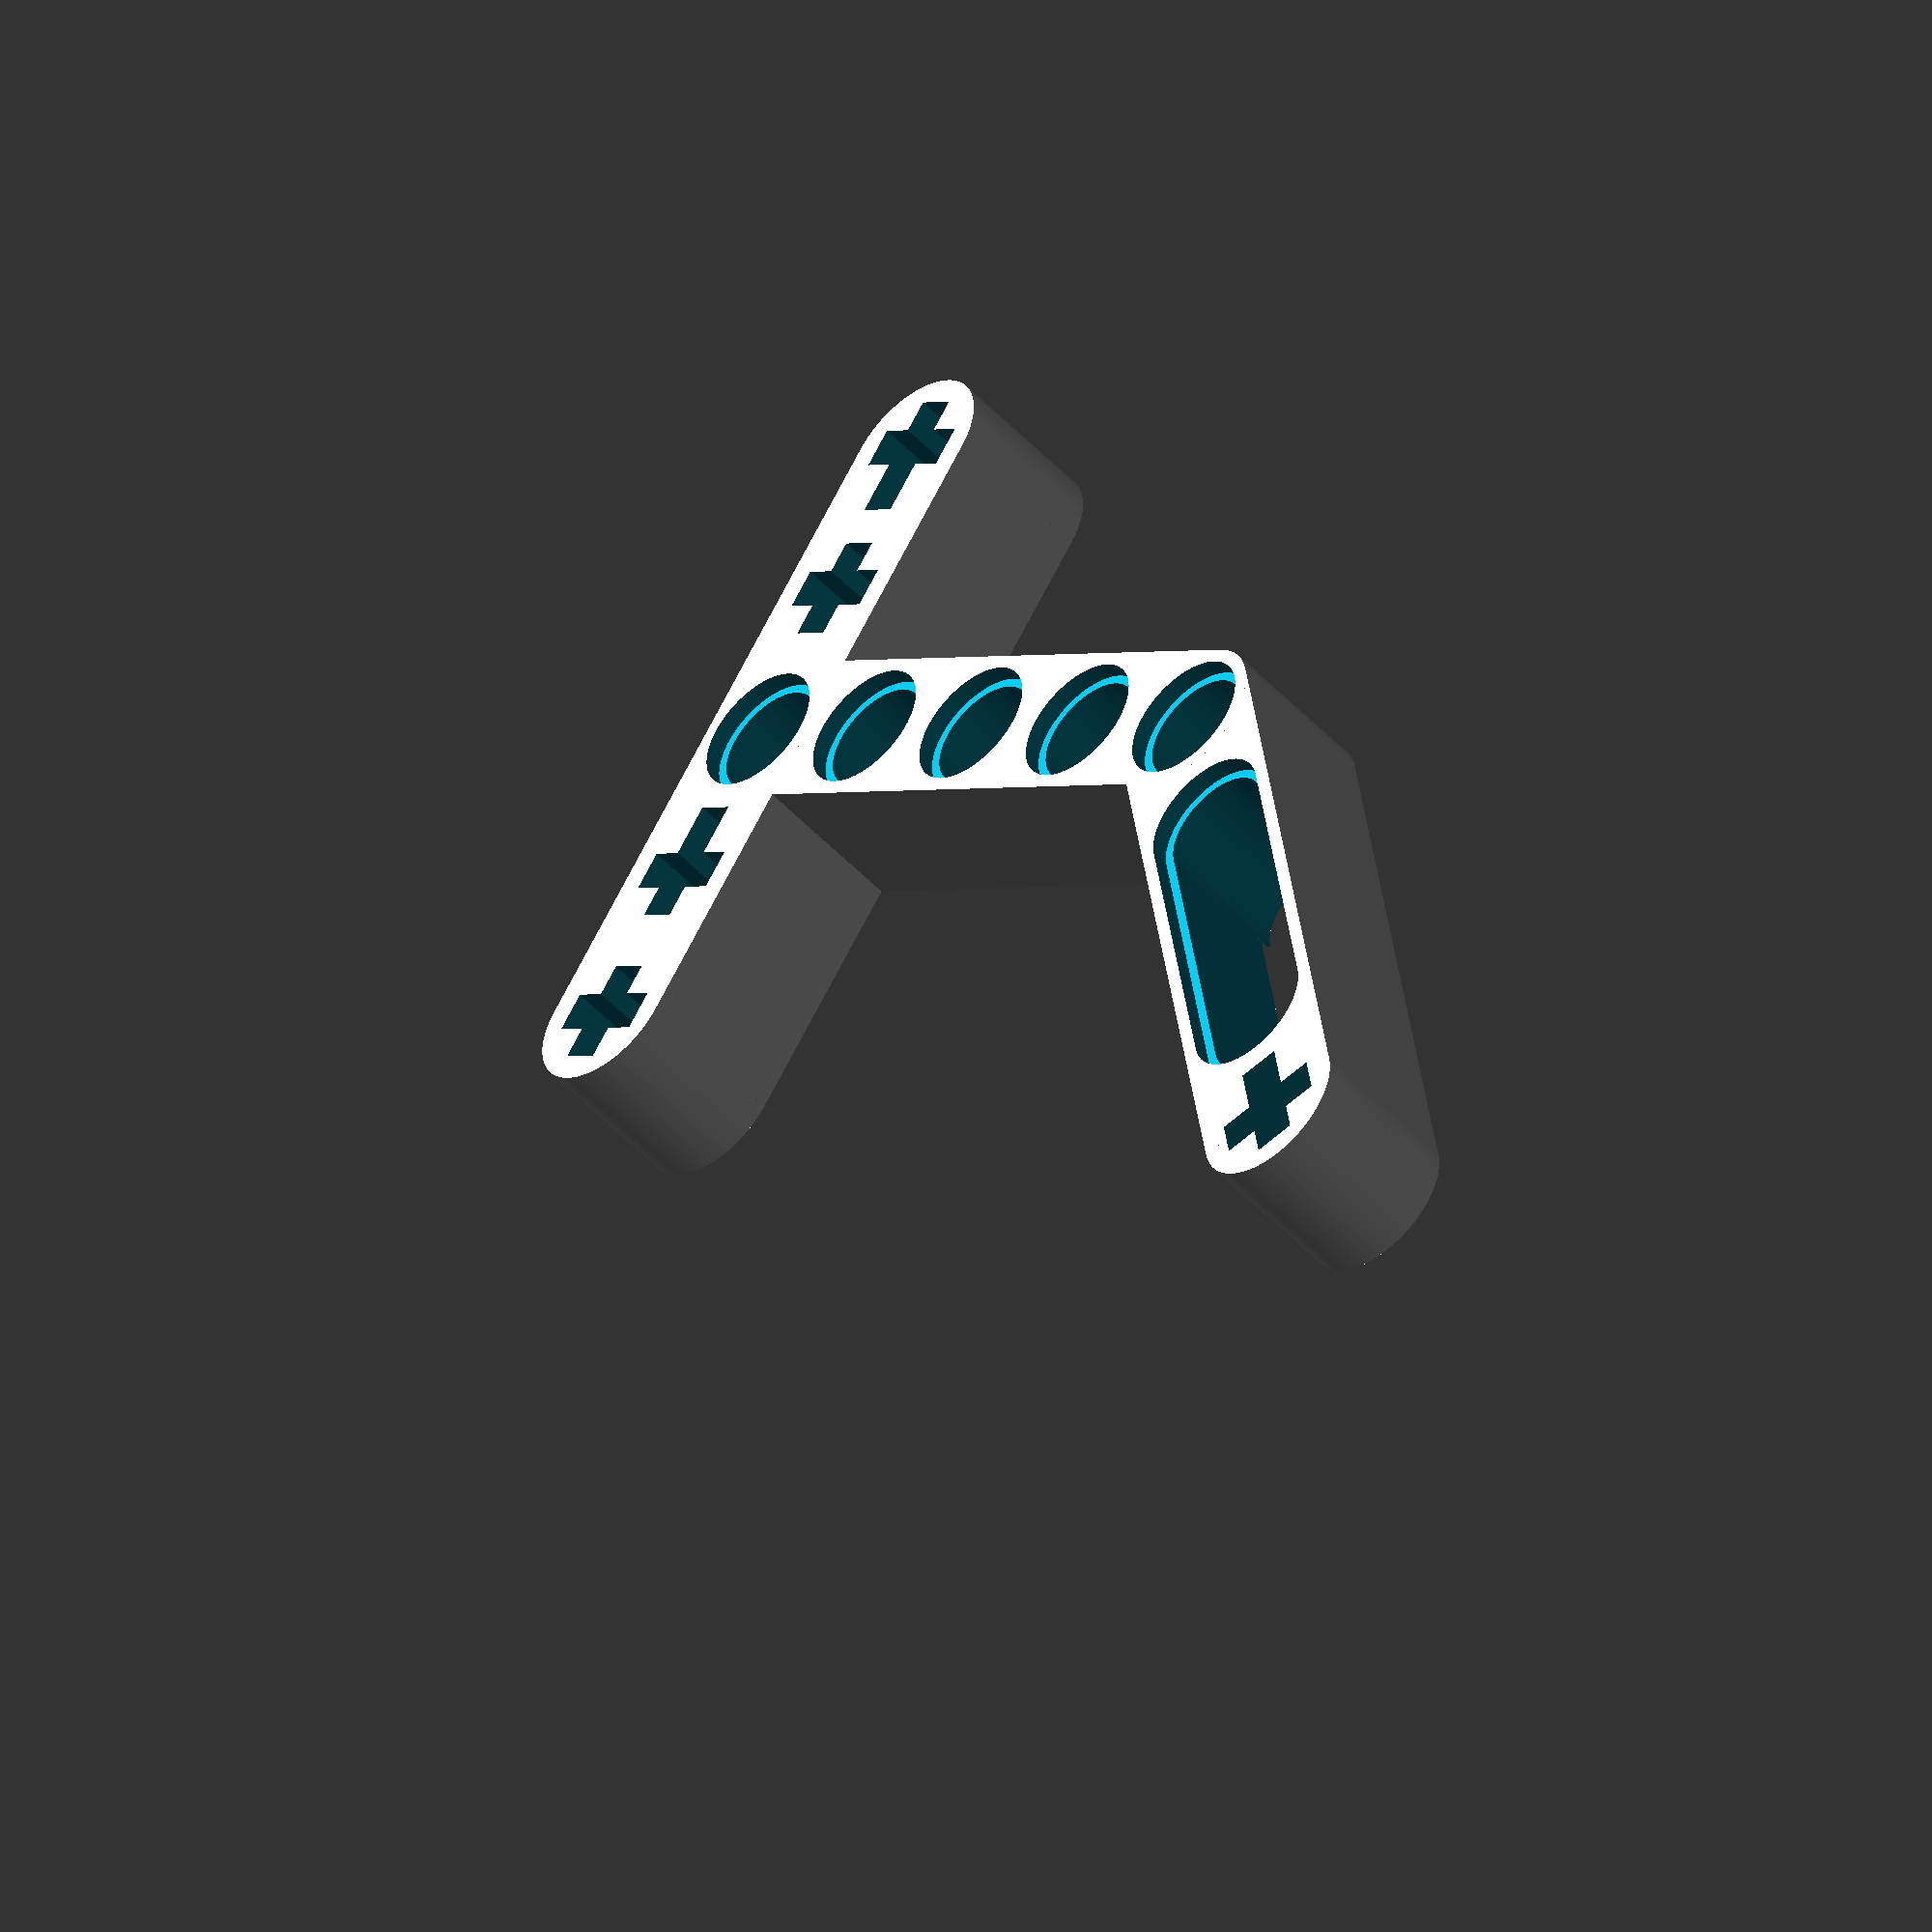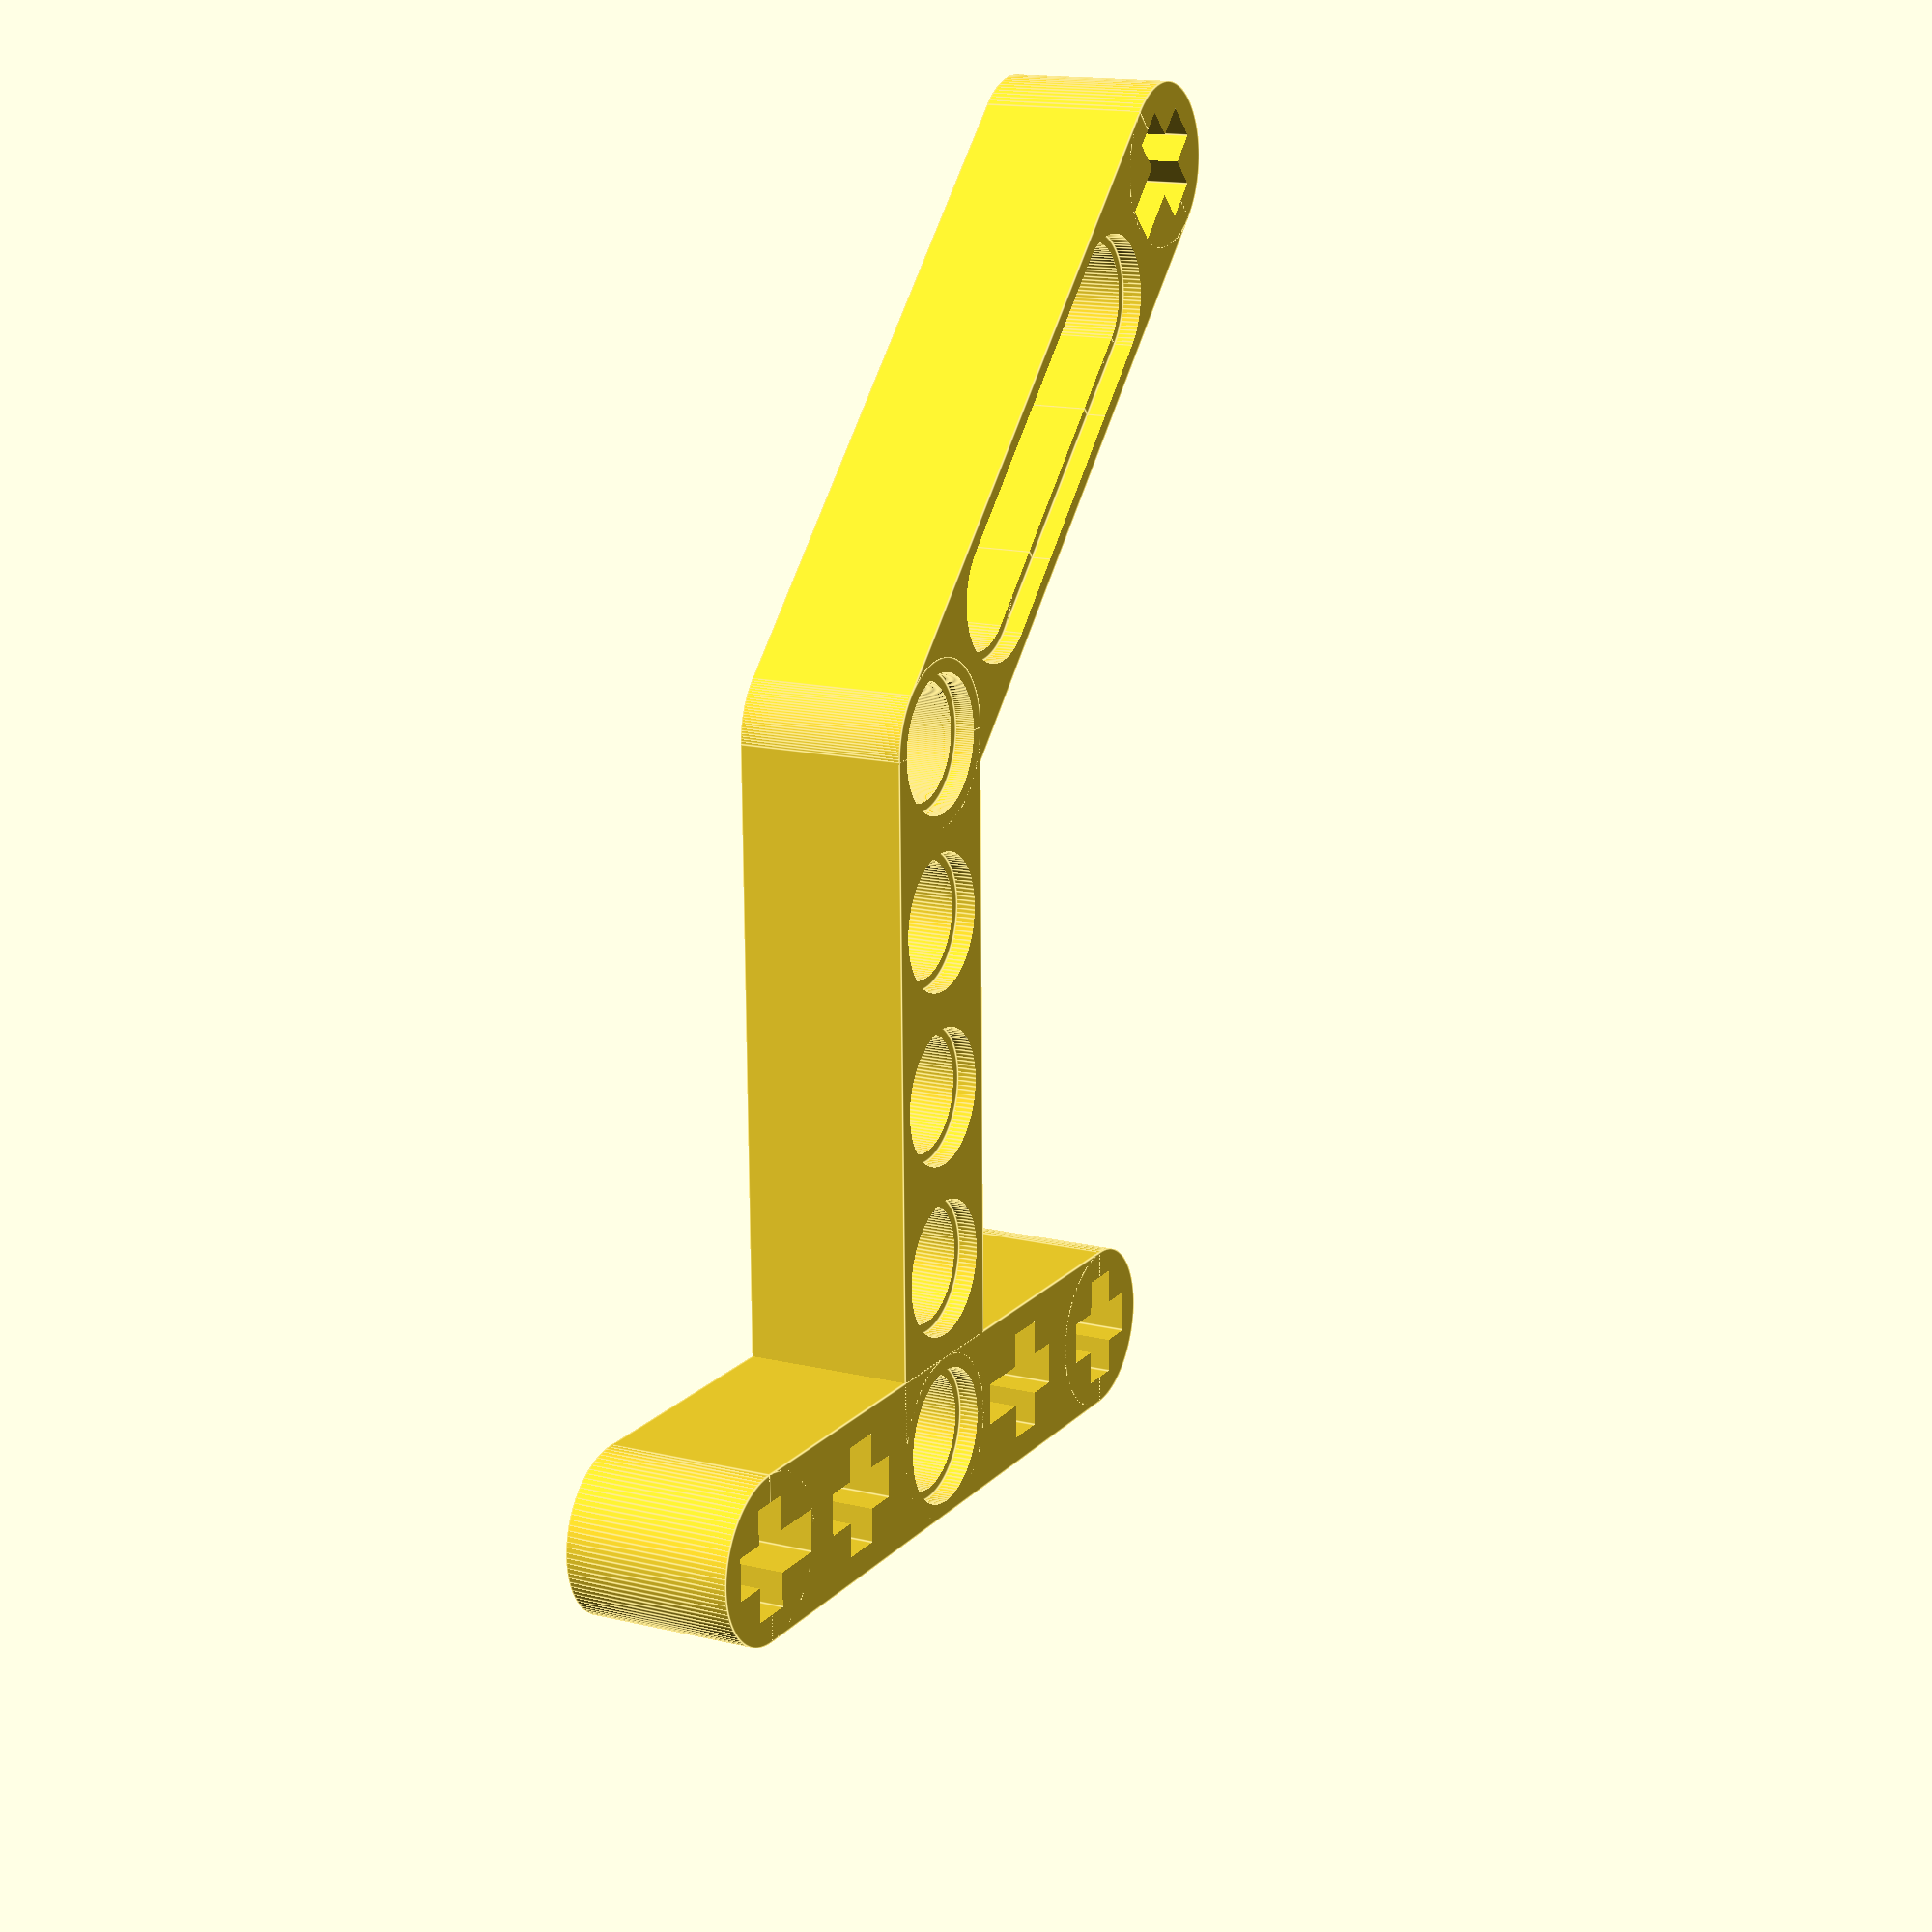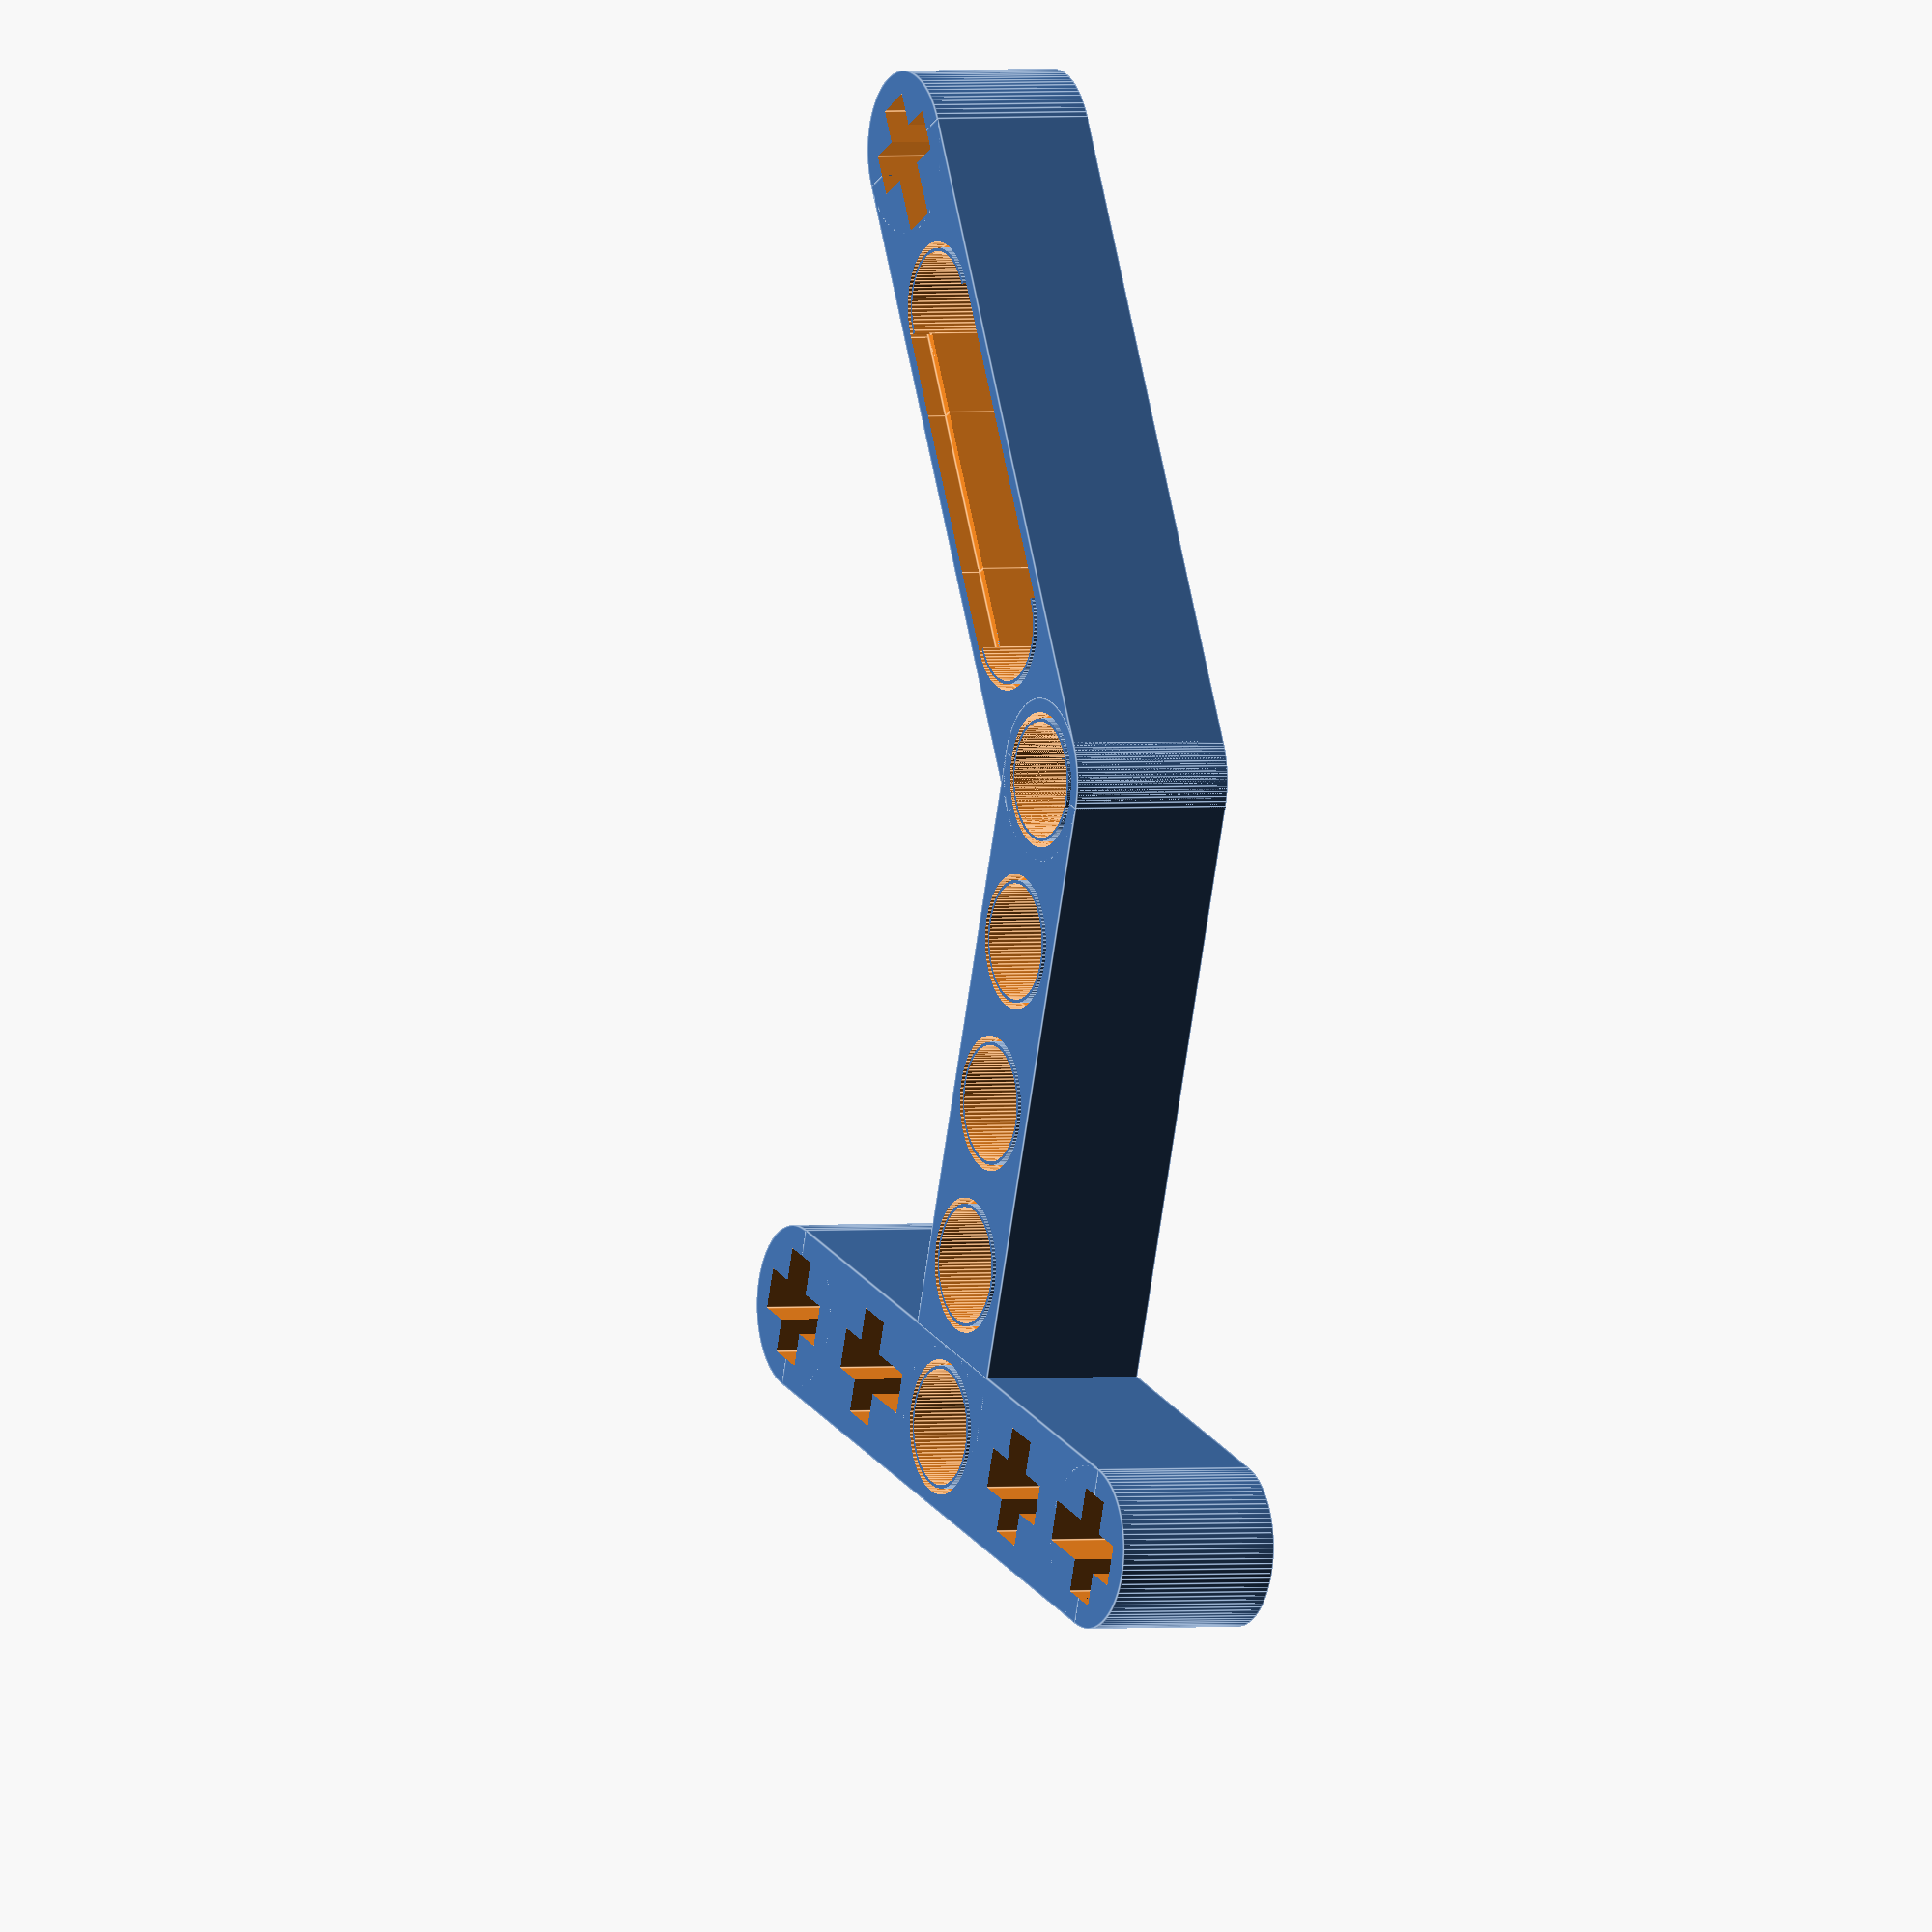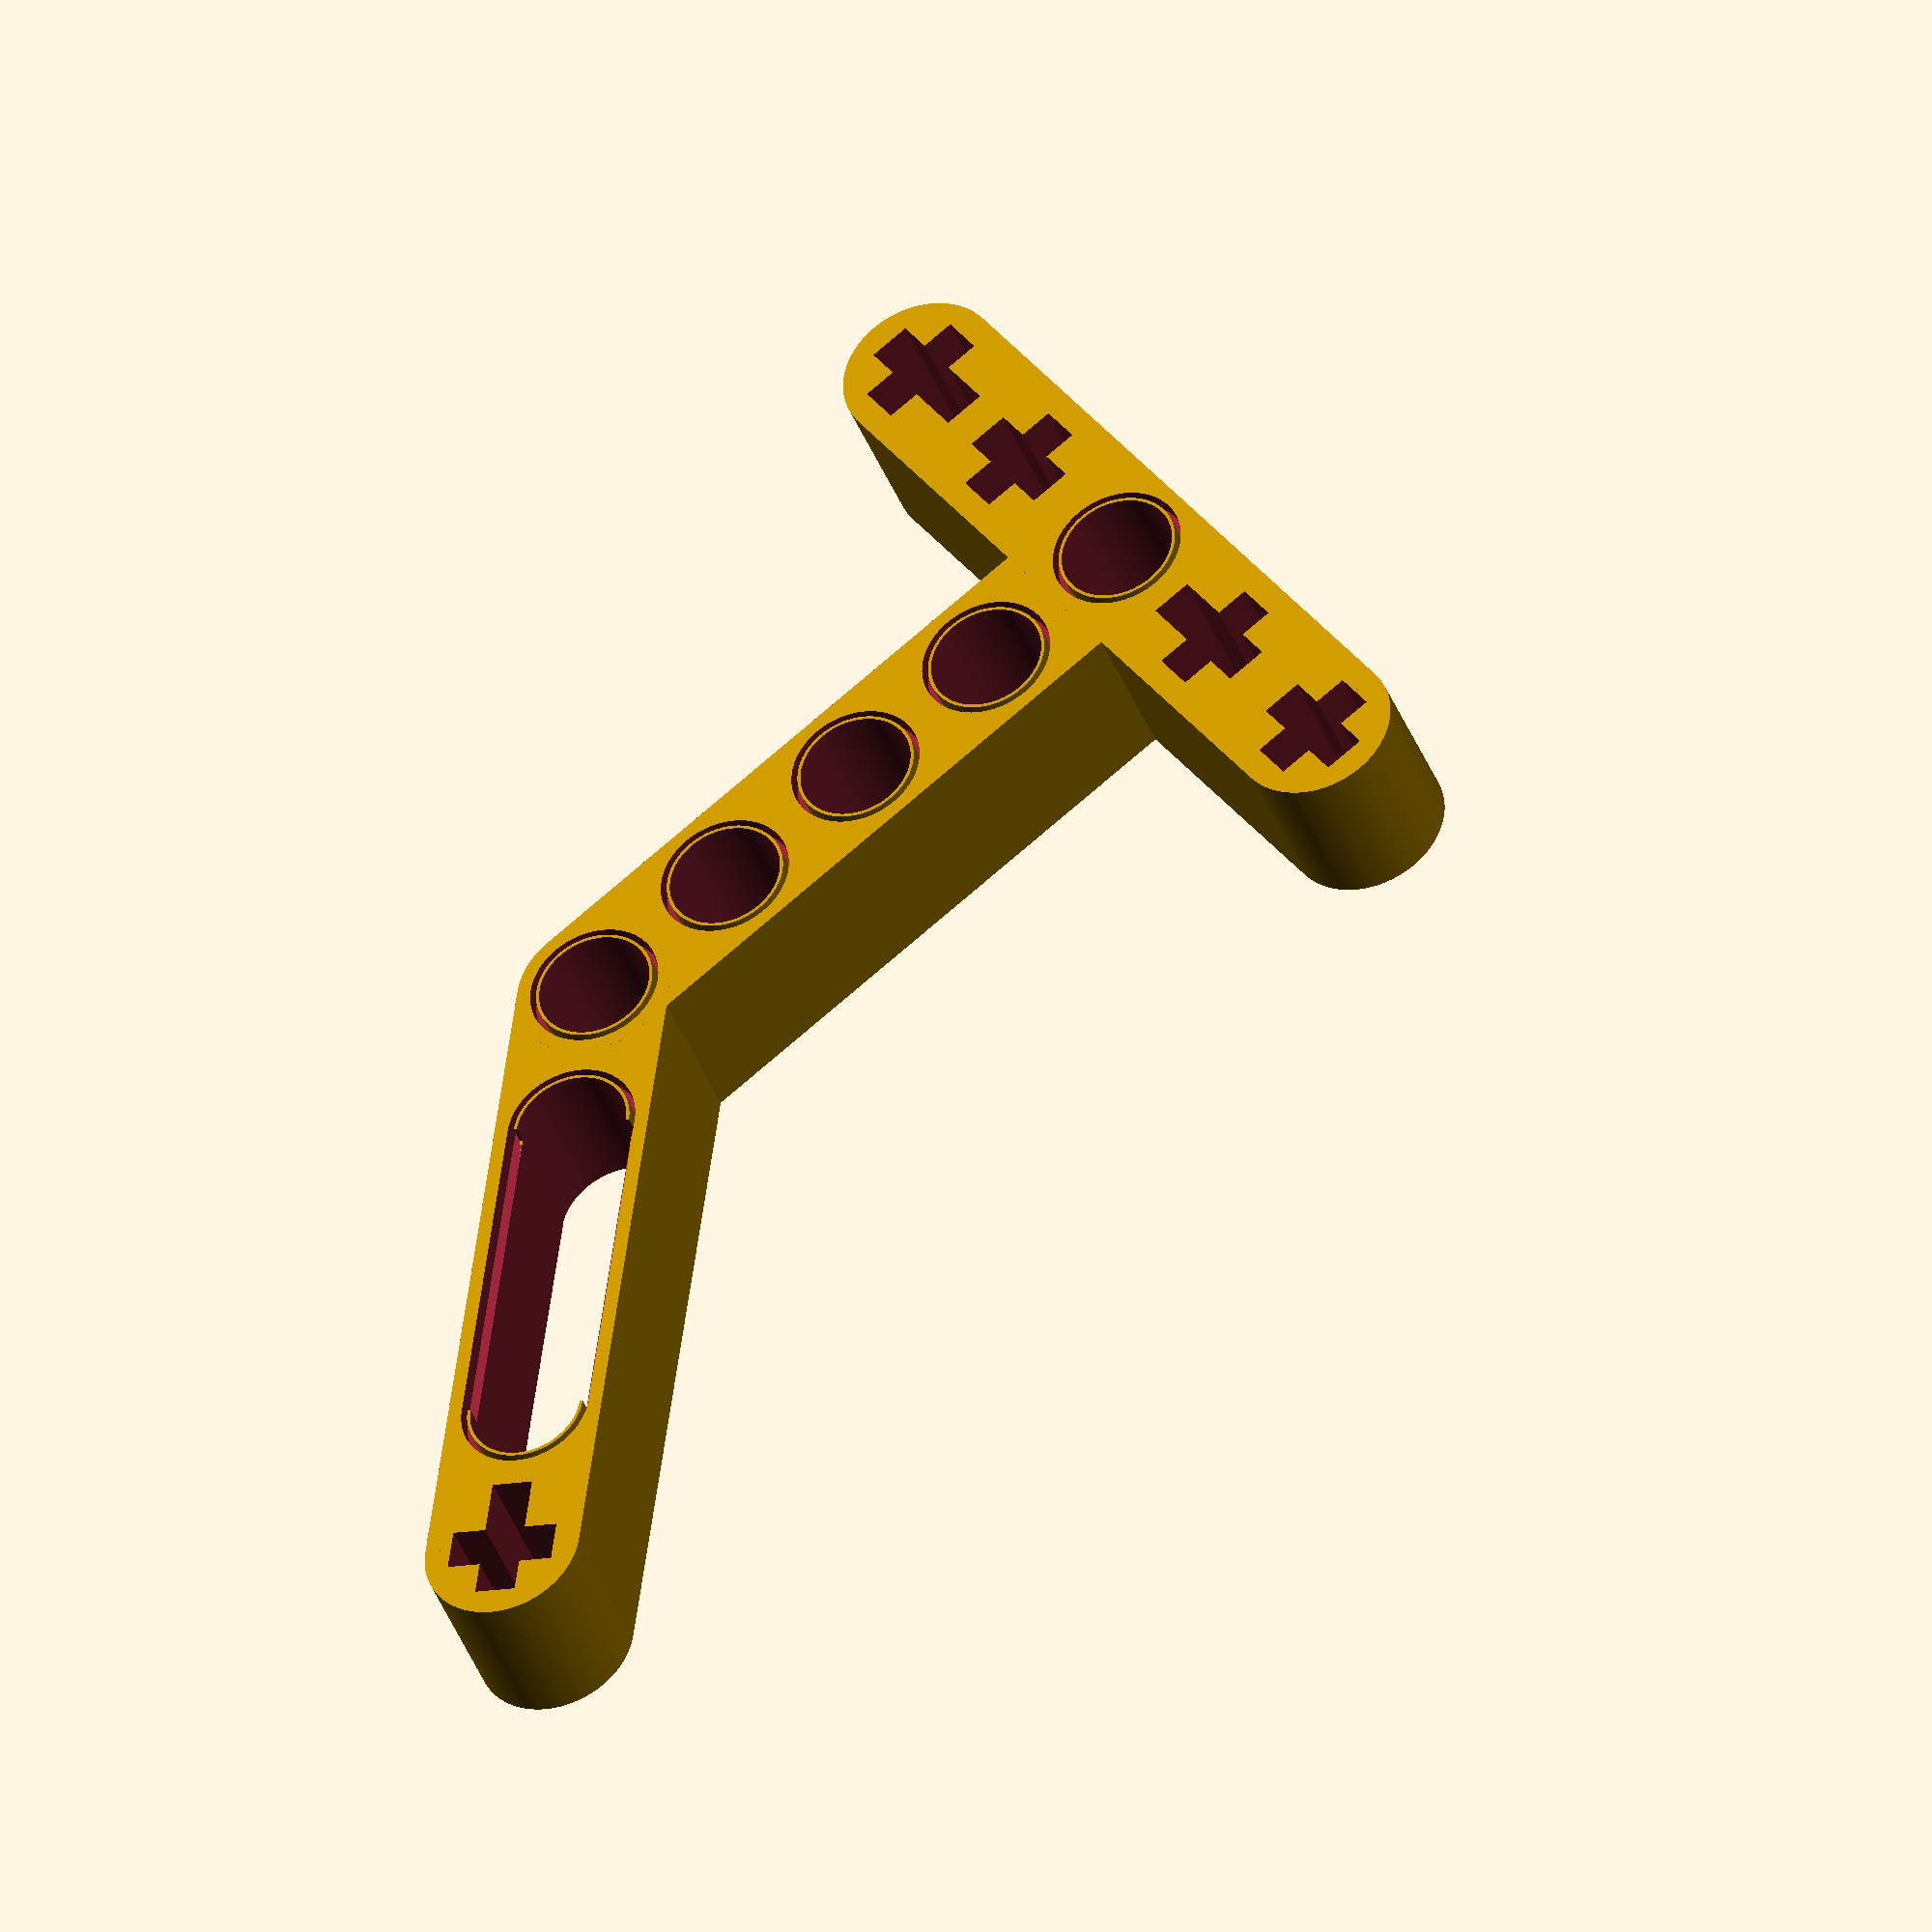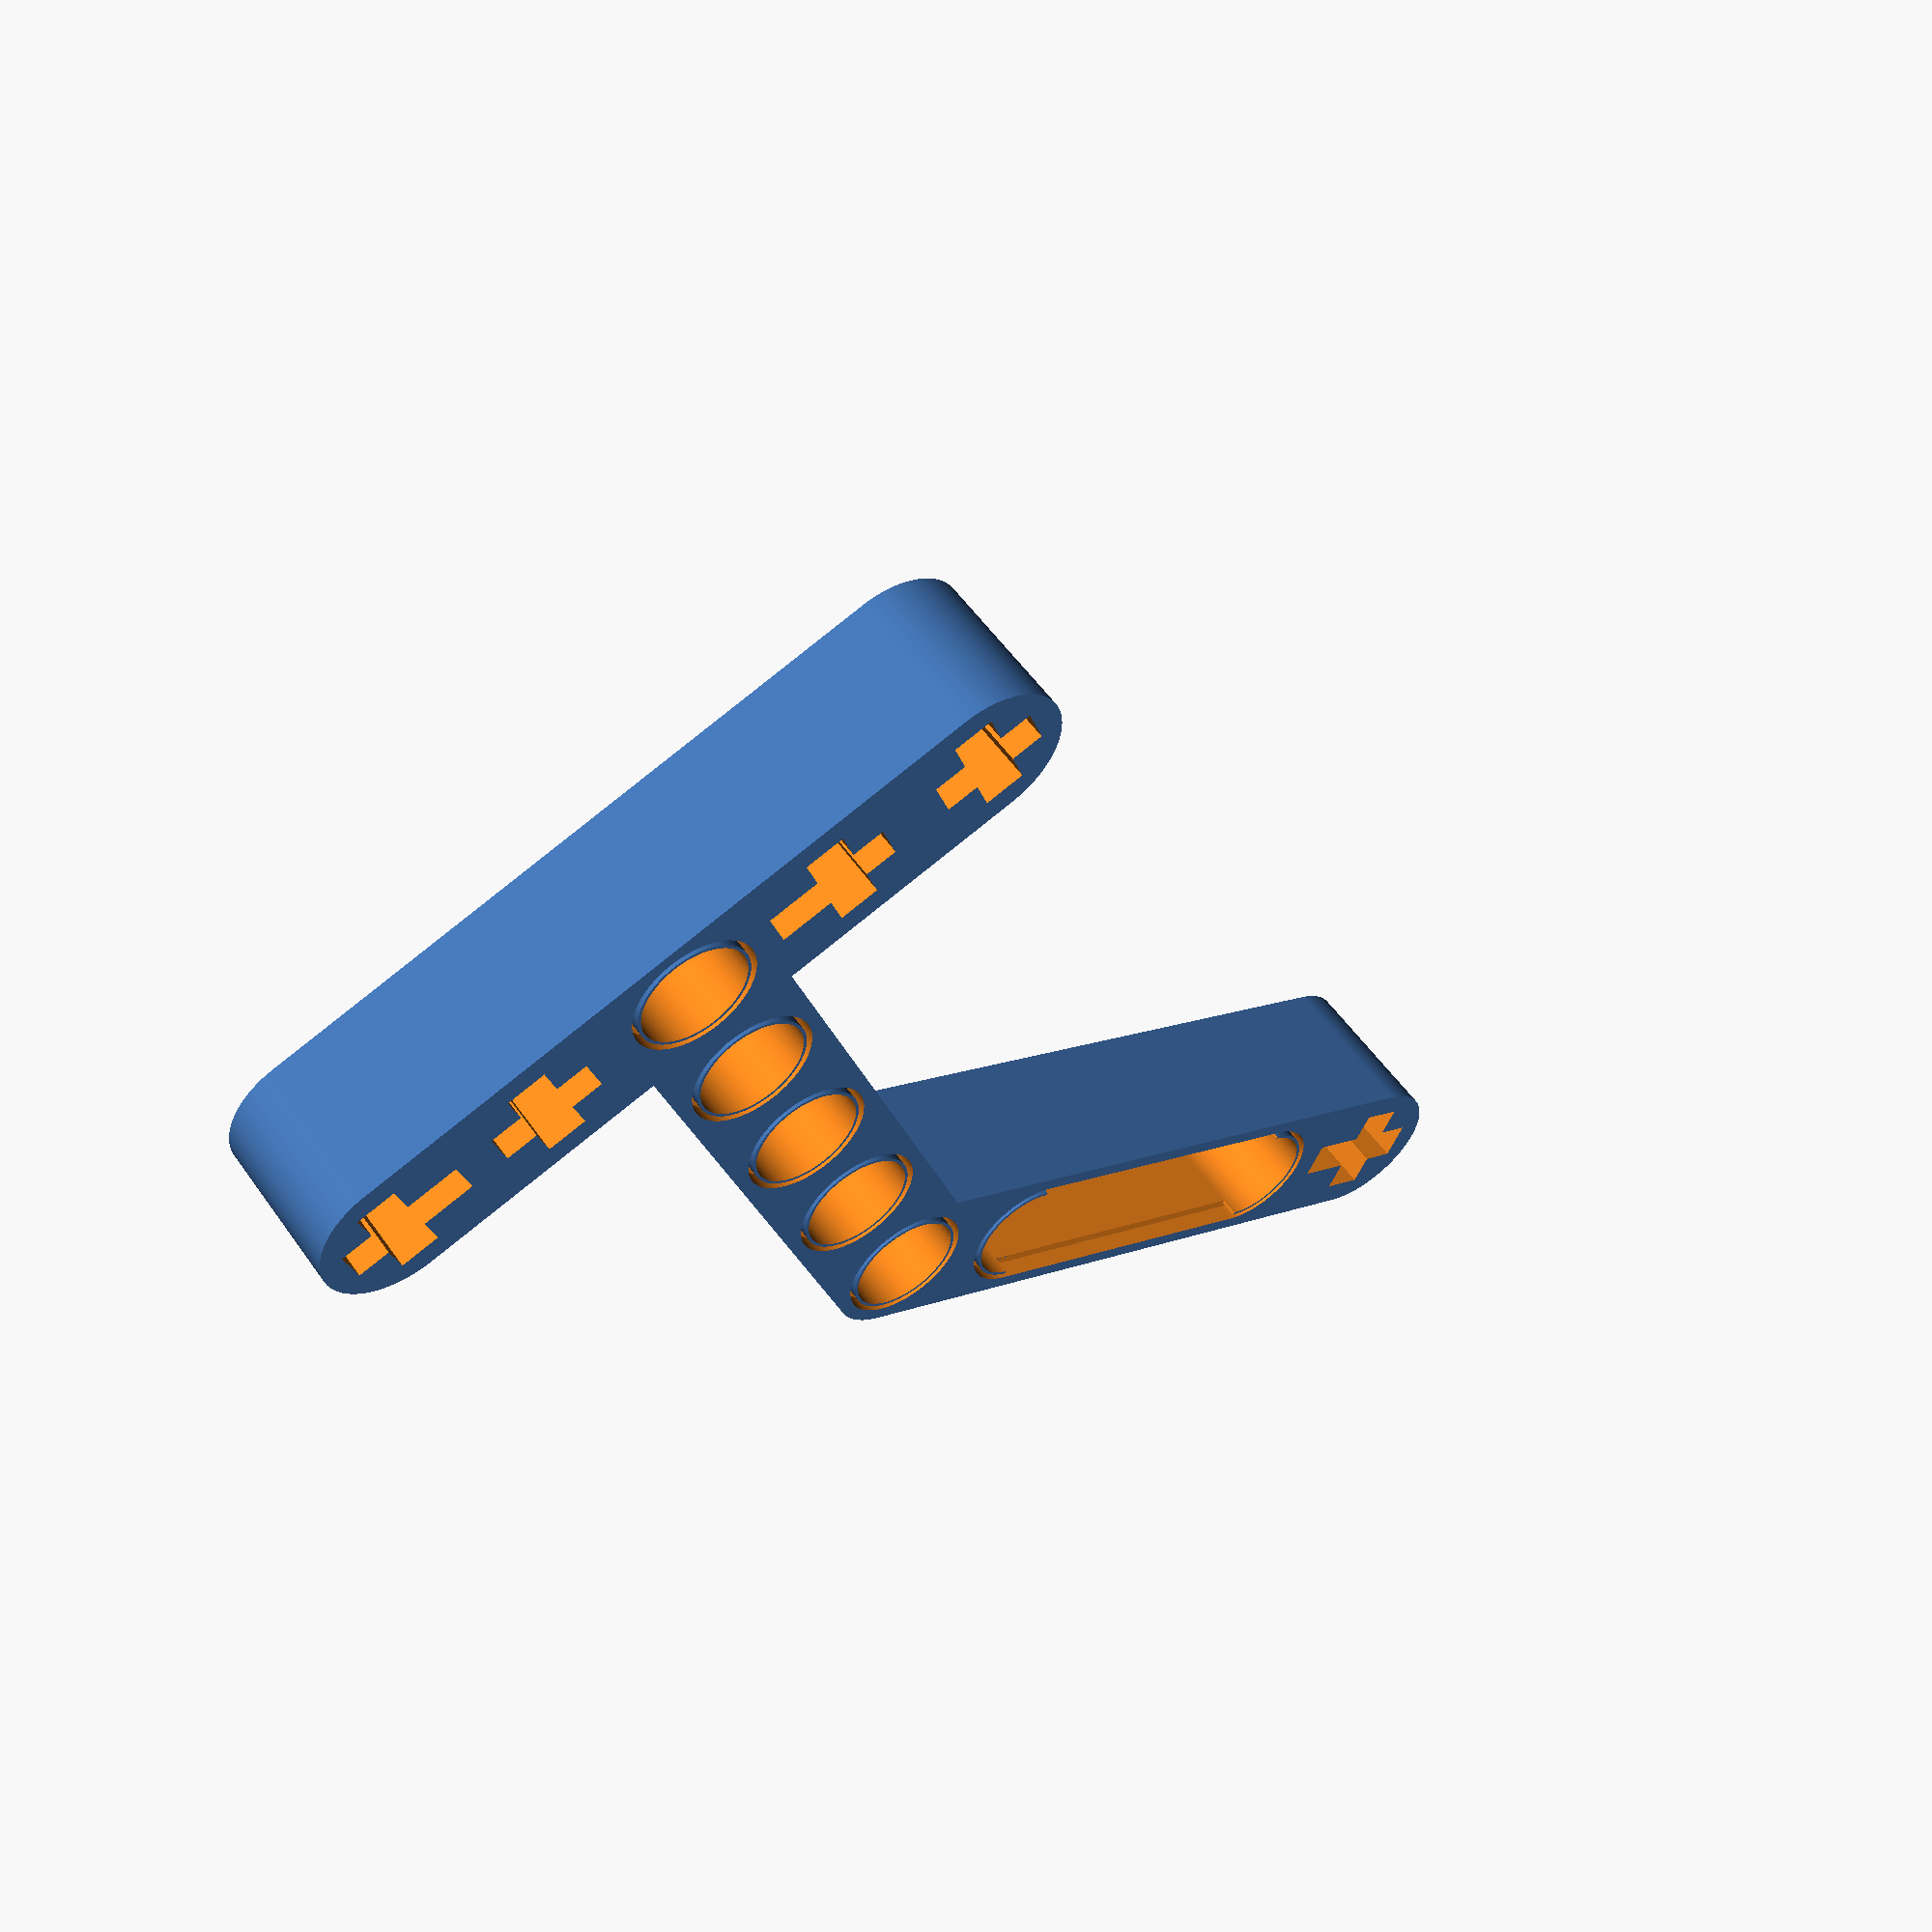
<openscad>
//
// LEGO Beam Library
//
// This library provides a beam() module that can be used to create beams
// with a variaty of hole, axle and slot patterns. In addition it provides
// some standard LEGO beam parts for reference.
// 
// The holes, slots and axle holes are specified with a string. Each
// character in the string represents a hole, axle, slot or space.
//
//  O  Standard hole
//  X  Standard axle hole
//  <  Half width hole with a slot on the right.
//  >  Half width hole with the slot on the left.
//  -  A full width slot, use with <> to create long slots with rounded ends (e.g. <--->)
//  #  Skip this hole.
//
// Use the above symbols to represent the hole layout on the beam:
//
//   XOOOOX   - Size 6 beam with axle holes at the ends.
//   OOXOO    - Size 5 beam with an axle hole in the middle.
//   <--->OOO - Size 8 beam with a size 5 slot and three holes at the end.
//

hole_separation = 8.0;
hole_inside_diameter = 5.4;
stud_dia = 4.8;
hole_ring_dia = 6.28;
hole_ring_depth = 0.9;
beam_width = 7.6;
beam_height = 7.8;
axle_gap = 1.95;
axle_length = 5.1;
thin_beam_height = beam_height/3;

// beam143(5,5);

lego_beam( [ 
        [ 5, "X<->O" ], 
        [ 5, 1, 45 ], [ 5, "OOOOO" ], 
        [ 5, 3, 90 ], [ 5, "XXOXX" ],
         ] );

//
// beams = [ beam, connection, beam, connection, ... beam ]
// beam = [ hole_count, hole_string  ] 
//

module lego_beam( beams = [], height = beam_height ) {
  translate([0, 0, beam_height/2])
    difference() {
      _beams( 0, 0, 0, 0, beams, height );
      _holes( 0, 0, 0, 0, beams, height );
    }
}

module _holes( b = 0, x = 0, y = 0, deg = 0, beams = [], height = beam_height ) {
  beam = beams[b];
  connection = beams[b-1];
  next_beam = beams[b+2];

  echo( beam );
  echo( connection );
  echo( next_beam );

  if( connection ) {
    if( next_beam ) {
    translate( [ (x+connection[0]-1)*hole_separation, y * hole_separation, 0 ] )
     rotate([0, 0, deg+connection[2]])
      translate( [ -(connection[1]-1)*hole_separation, 0, 0 ] )
        cut_holes( beam, height )
          _holes( b+2, x, y, deg, beams, height );          
    }
    else {
      translate( [ (x+connection[0]-1)*hole_separation, y * hole_separation, 0 ] )
       rotate([0, 0, deg+connection[2]])
        translate( [ -(connection[1]-1)*hole_separation, 0, 0 ] )
          cut_holes( beam, height );
    }
  }
  else {
    if( next_beam ) {
      cut_holes( beam, height )
        _holes( b+2, x, y, deg, beams, height );            
    }
    else {
      cut_holes( beam, height );              
    }
  }
}

module _beams( b = 0, x = 0, y = 0, deg = 0, beams = [], height = beam_height ) {
  beam = beams[b];
  connection = beams[b-1];
  next_beam = beams[b+2];

  echo( beam );
  echo( connection );
  echo( next_beam );

  if( connection ) {
    if( next_beam ) {
    translate( [ (x+connection[0]-1)*hole_separation, y * hole_separation, 0 ] )
     rotate([0, 0, deg+connection[2]])
      translate( [ -(connection[1]-1)*hole_separation, 0, 0 ] )
        solid_beam( beam, height )
          _beams( b+2, x, y, deg, beams, height );          
    }
    else {
      translate( [ (x+connection[0]-1)*hole_separation, y * hole_separation, 0 ] )
       rotate([0, 0, deg+connection[2]])
        translate( [ -(connection[1]-1)*hole_separation, 0, 0 ] )
          solid_beam( beam, height );
    }
  }
  else {
    if( next_beam ) {
      solid_beam( beam, height )
        _beams( b+2, x, y, deg, beams, height );            
    }
    else {
      solid_beam( beam, height );              
    }
  }
}

module beam_tee(stem = 3, cross = 3, height = beam_height) {
  rotate([0,0,90])
    beam( stem, height );

  if( cross[0] > 0 ) {
    translate([-(cross[0]-1)*hole_separation/2, 0, 0])
      beam( cross, height );    
  }
  else {
    translate([-(cross-1)*hole_separation/2, 0, 0])
      beam( cross, height );        
  }
}

module beam_bent143(left = [4, "XOOO"], right = [ 6, "OOOOOX" ], height = beam_height ) {
  translate([(left[0]-1)*hole_separation, 0, 0])    
    rotate([0,0,53.13])
      beam( right, height);
  beam( left, height);
}

module beam_bent90(left = [ 4, "OOOX" ], right = [ 2, "OO" ], height = beam_height) {
  rotate([0,0,90])
    beam( left, height );
    beam( right, height );  
}

module beam_tri(left = [ 7, "OOOOOOX" ], middle = [ 4, "O<>O" ], right = [ 3, "OOX" ], height = beam_height) {

  translate([-(cross-1)*hole_separation/2, 0, 0])  
    rotate([0,0,90]) beam(2);
      beam( holes = 4, height );
}


module solid_beam( beam = [ 5, "OOOO" ], beam_height=7.8 ) {
  beam_length = (beam[0]-1)*hole_separation;
    union() {
      translate( [beam_length/2,0,0] ) {
      cube( [ beam_length, beam_width, beam_height ], center=true );

      translate( [-beam_length/2, 0, 0] )
        cylinder( r = beam_width/2, beam_height, center=true, $fn=100 );
      translate( [beam_length/2, 0, 0] )
        cylinder( r = beam_width/2, beam_height, center=true, $fn=100 );
      }

      if( $children ) children(0);
    }
}

module cut_holes( beam = [ 5, "OOOO" ], beam_height=7.8 ) {
  beam_length = (beam[0]-1)*hole_separation;
  holes = beam[0]-1;
  layout = beam[1];
    union() {
    translate( [beam_length/2,0,0] ) {

    for (hole = [0:1:holes]) {
      echo( "cutting hole ", hole );
        if( layout == "" ) {
          cut_hole( -beam_length/2+hole*hole_separation, beam_height );
        }
        else {
          if( layout[hole] == "O" ) {
            cut_hole( -beam_length/2+hole*hole_separation, beam_height );              
          } 
          if( layout[hole] == "<" ) {
            cut_left_slot( -beam_length/2+hole*hole_separation, beam_height );              
          } 
          if( layout[hole] == ">" ) {
            cut_right_slot( -beam_length/2+hole*hole_separation, beam_height );              
          } 
          if( layout[hole] == "X" ) {
            cut_axle( -beam_length/2+hole*hole_separation, beam_height, first = (hole==0), last = (hole==holes-1) );
          } 
          if( layout[hole] == "-" ) {
            cut_slot( -beam_length/2+hole*hole_separation, beam_height, first = (hole==0), last = (hole==holes-1) );
          } 
        }
    }
  }
    if( $children ) children(0);
  } 
}

module cut_left_slot(x,beam_height, first = false, last = false) {
  union() {
    cut_hole(x,beam_height);

    translate([x+hole_separation/4, 0, 0]) {
      cube([hole_separation/2+.05,hole_inside_diameter,beam_height+2], center = true);

      translate([0,0,beam_height/2-hole_ring_depth/2+.5])
        cube([hole_separation/2+0.05, hole_ring_dia, hole_ring_depth+1,], center = true);     

      translate([0,0,-(beam_height/2-hole_ring_depth/2+.5)])
        cube([hole_separation/2+0.05, hole_ring_dia, hole_ring_depth+1], center = true);     
    }  
  }
}

module cut_right_slot(x,beam_height, first = false, last = false) {
  cut_hole(x,beam_height);

  translate([x-hole_separation/4, 0, 0]) {
    cube([hole_separation/2+.05,hole_inside_diameter,beam_height+2], center = true);

    translate([0,0,beam_height/2-hole_ring_depth/2+.5])
      cube([hole_separation/2+0.05, hole_ring_dia, hole_ring_depth+1,], center = true);     

    translate([0,0,-(beam_height/2-hole_ring_depth/2+.5)])
      cube([hole_separation/2+0.05, hole_ring_dia, hole_ring_depth+1], center = true);     
  }  
}


module cut_slot(x,beam_height, first = false, last = false) {
  translate([x, 0, 0]) {
    cube([hole_separation,hole_inside_diameter,beam_height+2], center = true);

    translate([0,0,beam_height/2-hole_ring_depth/2+.5])
      cube([hole_separation, hole_ring_dia, hole_ring_depth+1,], center = true);     

    translate([0,0,-(beam_height/2-hole_ring_depth/2+.5)])
      cube([hole_separation, hole_ring_dia, hole_ring_depth+1], center = true);     
  }  
}

module cut_axle(x,beam_height, first = false, last = false) {
  translate([x, 0, 0]) {
    if( first == true ) {
      cube([axle_gap,axle_length,beam_height+2], center = true);
        translate([+.5,0,0])
        cube([axle_length+1,axle_gap,beam_height+2], center = true);    
    }
    if( last == true ) {
      cube([axle_gap,axle_length,beam_height+2], center = true);
        translate([-.5,0,0])
        cube([axle_length+1,axle_gap,beam_height+2], center = true);    
    }
    if( first == false && last == false ) {
      cube([axle_gap,axle_length,beam_height+2], center = true);
        cube([axle_length,axle_gap,beam_height+2], center = true);    
    }
  }
}

module cut_hole(x,beam_height) {
  union() {
  translate([x, 0, 0]) {
    cylinder(beam_height+2, hole_inside_diameter/2, hole_inside_diameter/2, center = true, $fn=100);

    translate([0,0,beam_height/2-hole_ring_depth/2+.5])
      cylinder(hole_ring_depth+1, hole_ring_dia/2, hole_ring_dia/2, center = true, $fn=100);     

    translate([0,0,-(beam_height/2-hole_ring_depth/2+.5)])
      difference() {
        cylinder(hole_ring_depth+1, hole_ring_dia/2, hole_ring_dia/2, center = true, $fn=100);
        cylinder(hole_ring_depth+1, hole_inside_diameter/2+.15, hole_inside_diameter/2+.15, center = true, $fn=100);
      }
  }    
  }
}
</openscad>
<views>
elev=229.3 azim=80.8 roll=139.5 proj=o view=wireframe
elev=164.9 azim=314.3 roll=242.7 proj=p view=edges
elev=178.4 azim=296.1 roll=296.7 proj=o view=edges
elev=37.6 azim=261.9 roll=198.8 proj=o view=solid
elev=306.1 azim=333.9 roll=145.8 proj=p view=solid
</views>
